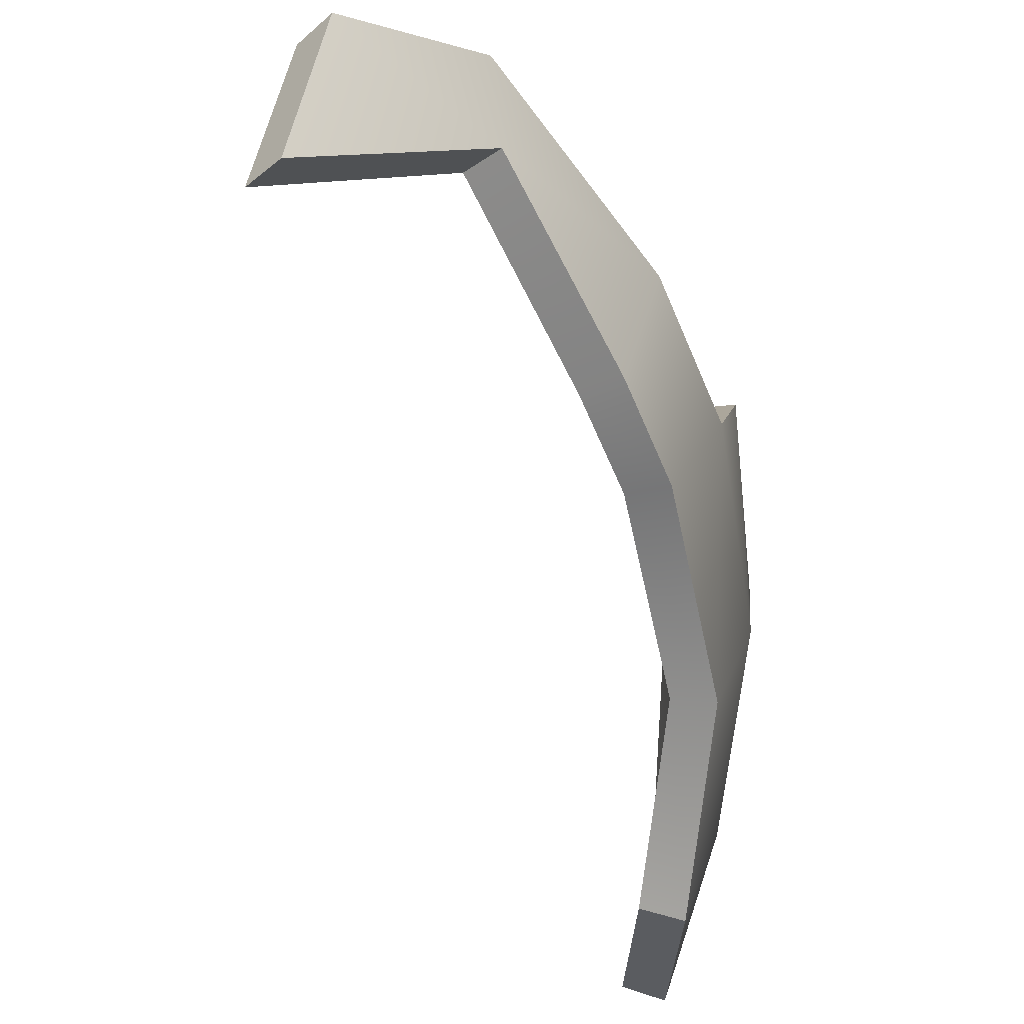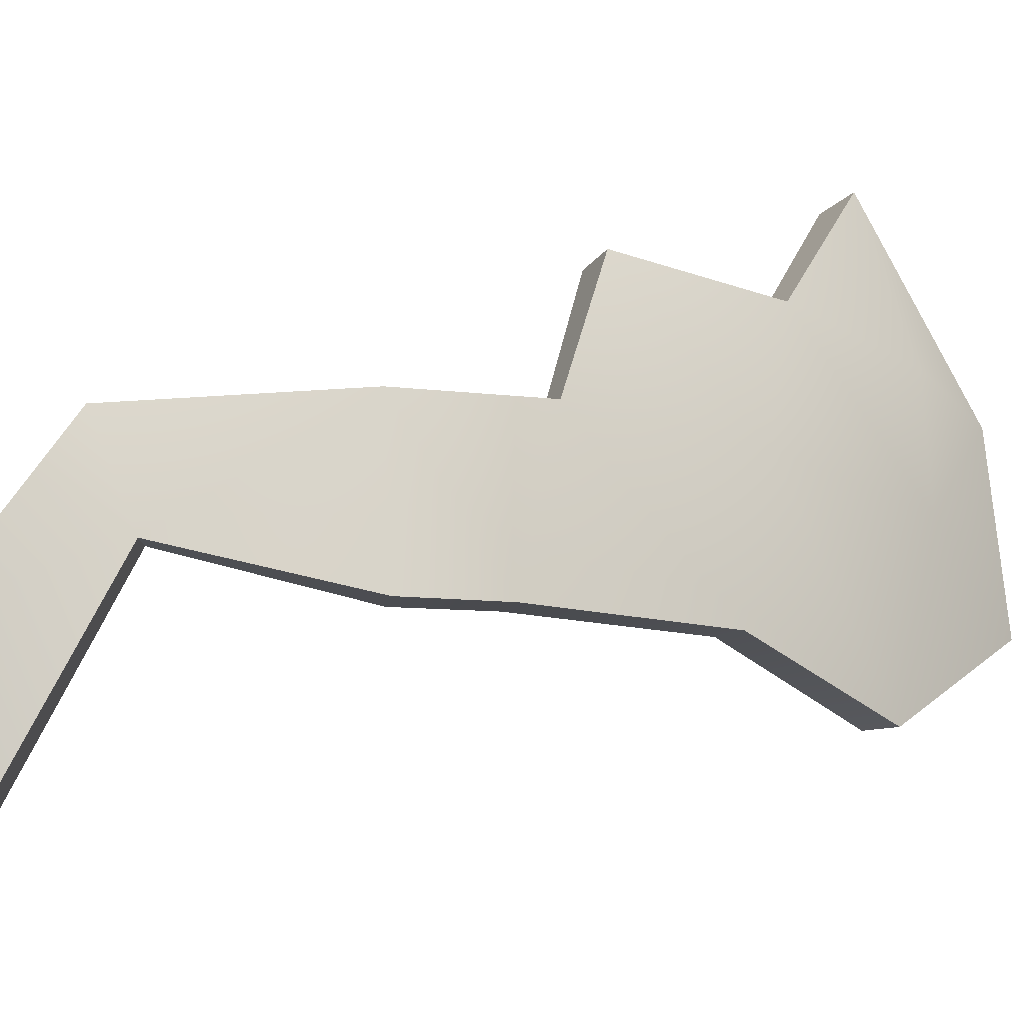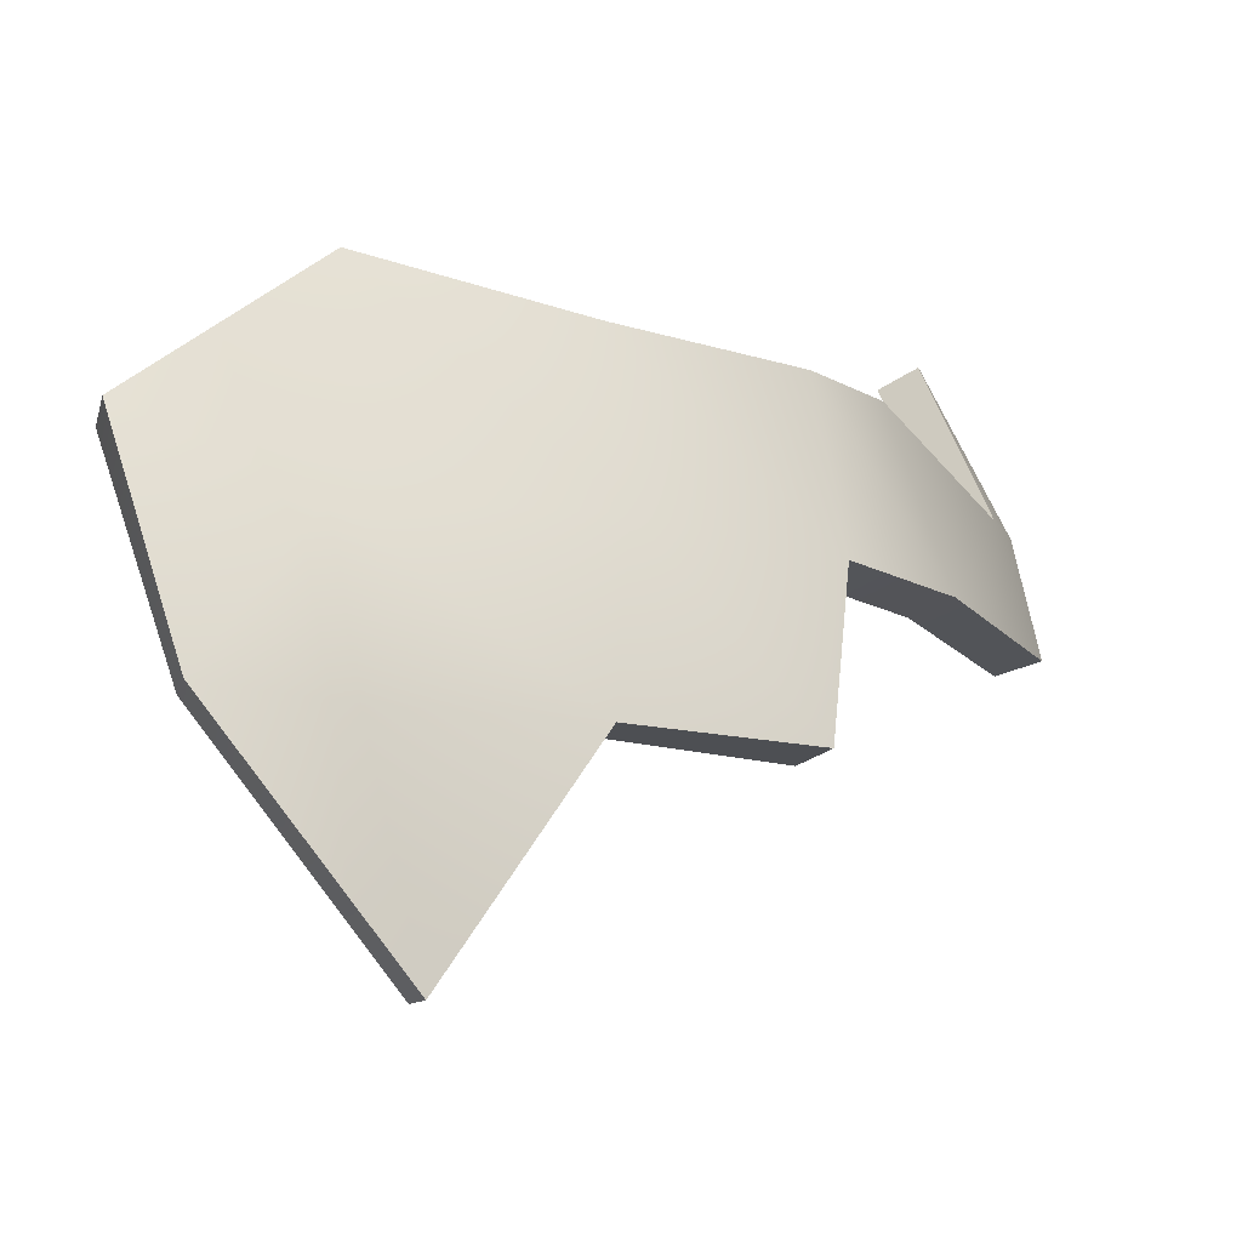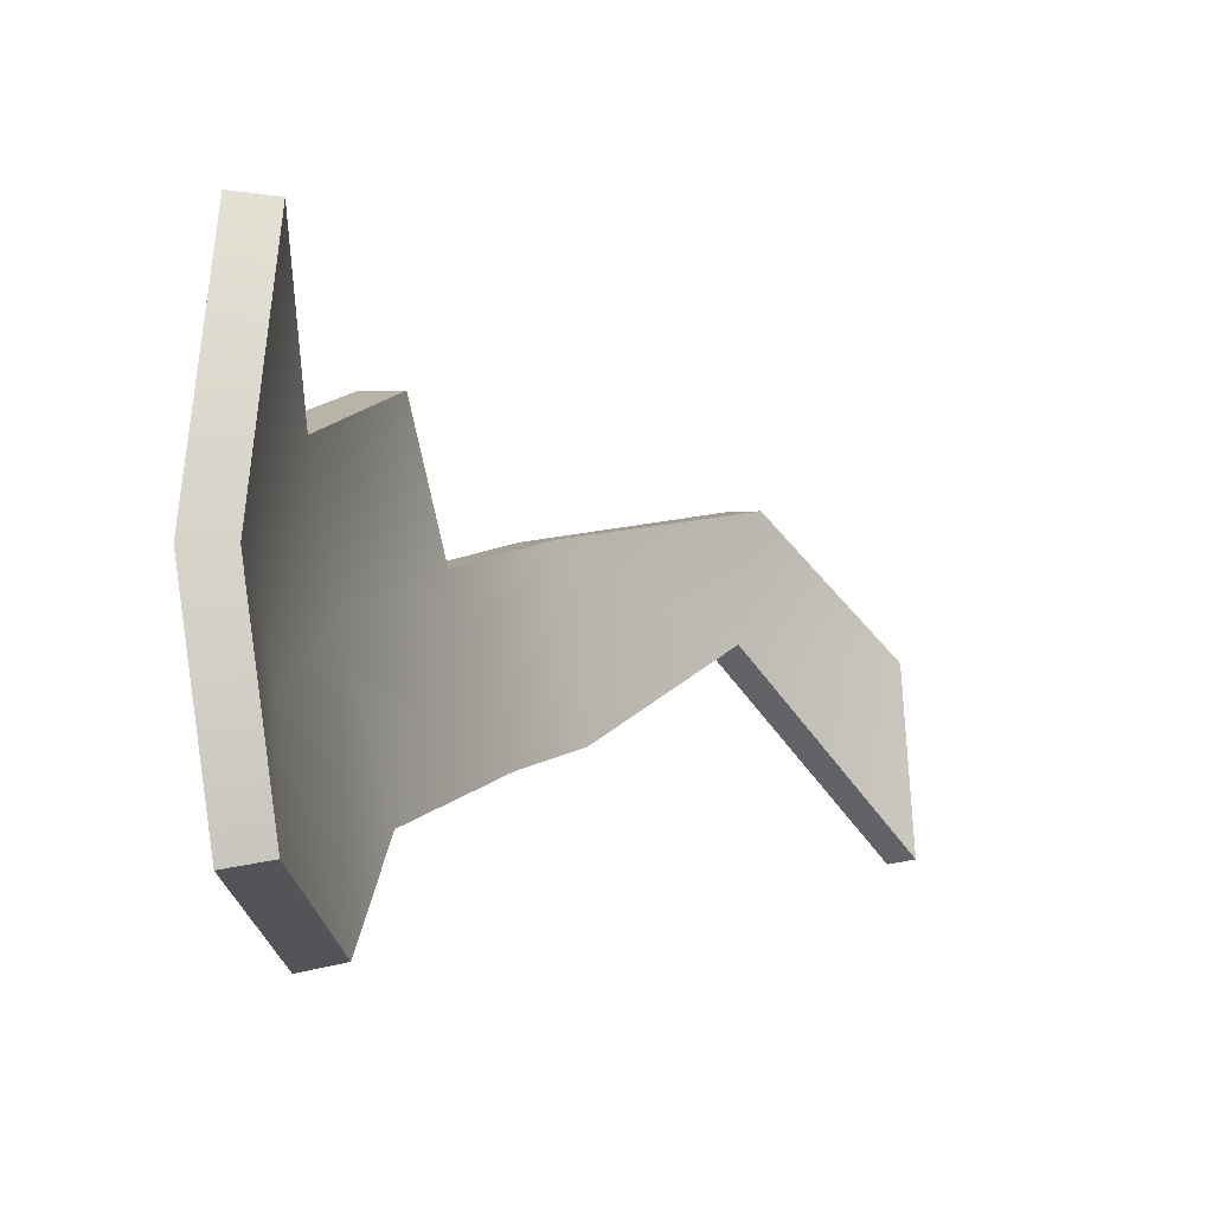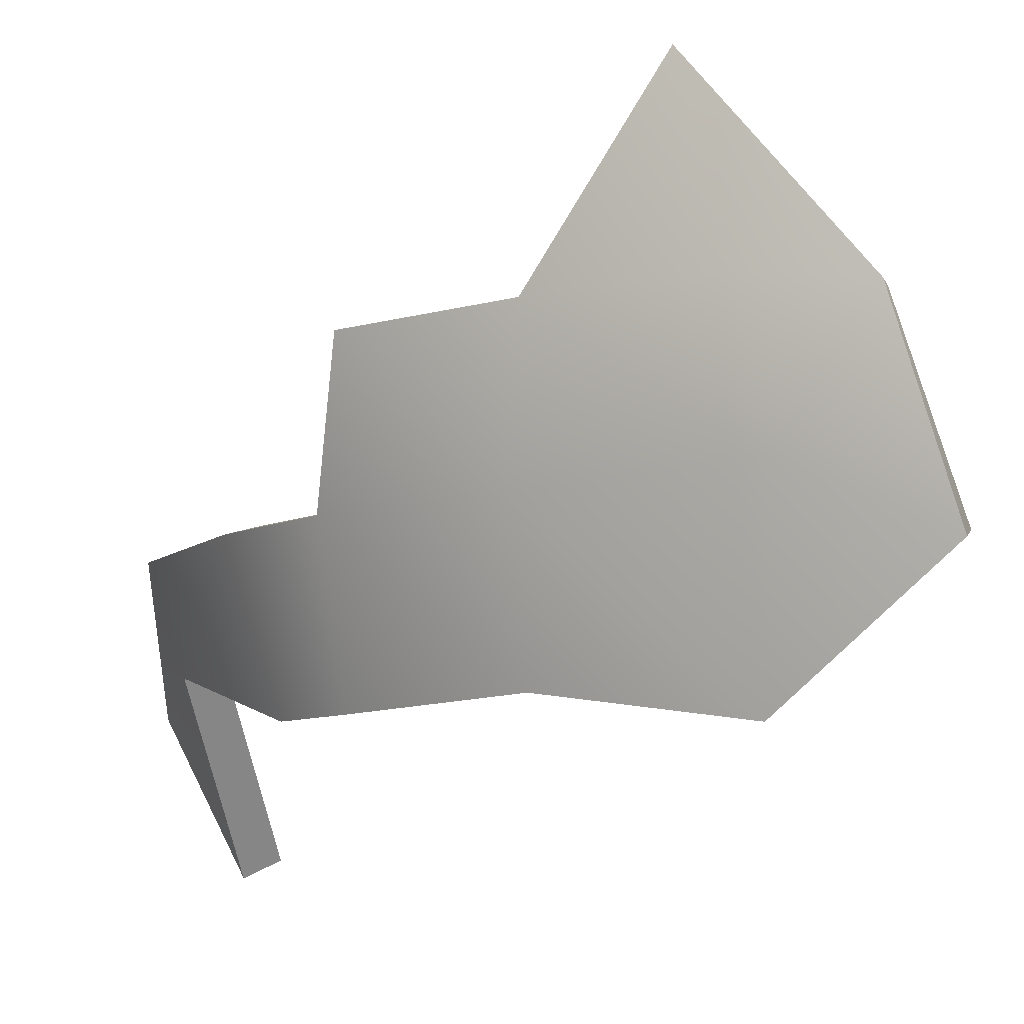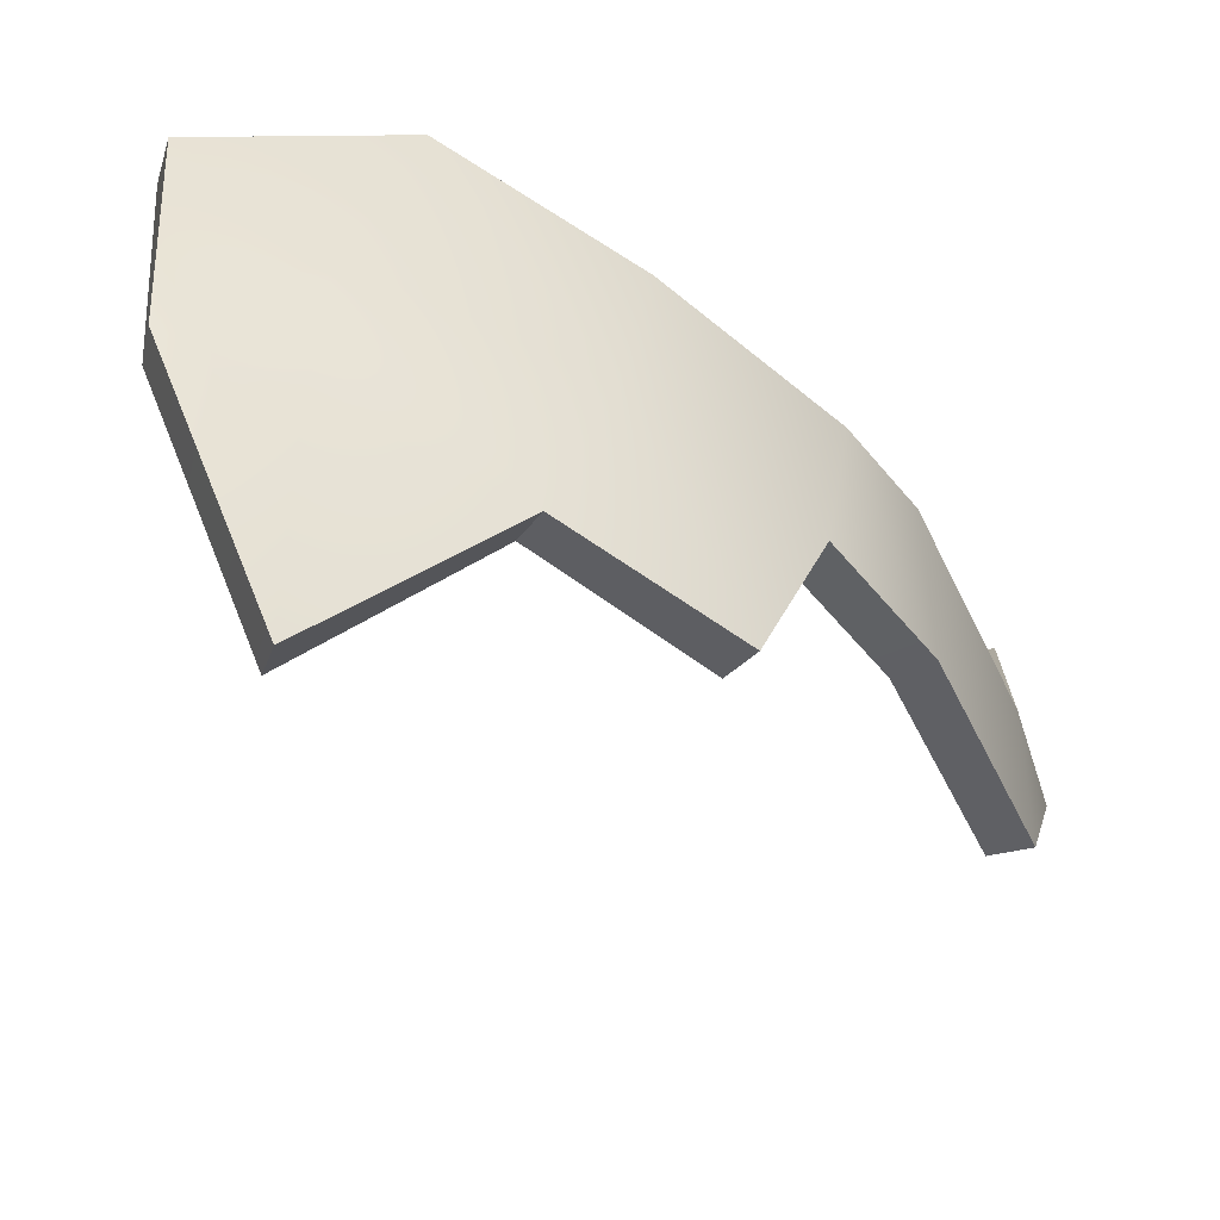
<metadata>
{"format":"obj","ext":"obj","renderer":"f3d","projection":"perspective","resolution":1024,"background":"white","views":[{"elev":-69.2,"azim":60.1,"up":"+Z"},{"elev":-30.7,"azim":113.6,"up":"+Z"},{"elev":72.3,"azim":0.1,"up":"+Y"},{"elev":17.1,"azim":-107.1,"up":"+Z"},{"elev":-3.4,"azim":179.5,"up":"+Z"},{"elev":47.9,"azim":15.8,"up":"+Y"}]}
</metadata>
<code>
g shard85
v -0.005051 0.09896 -0.07568
v 0.06841 0.03237 -0.0852
v 0.07921 0.0554 -0.004697
v 0.003155 0.1171 0.0003136
v 0.07138 0.07363 0.06811
v -0.09287 0.1362 -0.08621
v -0.001362 0.1264 0.07412
v -0.09205 0.1592 0.01074
v -0.1625 0.1723 -0.01894
v -0.1325 0.1756 0.07446
v -0.07956 0.1619 0.07878
v -0.05891 0.144 0.167
v 0.1653 -0.1702 -0.09101
v 0.1485 -0.08972 -0.07076
v 0.1276 -0.164 -0.167
v 0.1674 -0.1059 -0.01729
v 0.122 -0.001037 -0.009605
v 0.09803 -0.006957 -0.0888
v 0.06841 0.03237 -0.0852
v 0.07921 0.0554 -0.004697
v -0.01528 0.08289 -0.07025
v 0.06547 0.04169 -0.0007245
v 0.05462 0.01917 -0.07951
v -0.006906 0.1001 0.003669
v 0.05935 0.05778 0.07002
v -0.09957 0.118 -0.08146
v -0.01135 0.1092 0.07394
v -0.09834 0.1404 0.01378
v -0.1674 0.1533 -0.01561
v -0.1371 0.1563 0.07415
v -0.08611 0.143 0.07852
v -0.06543 0.1254 0.1647
v 0.1472 -0.1756 -0.08443
v 0.1102 -0.1697 -0.1588
v 0.1314 -0.09707 -0.06377
v 0.1491 -0.1125 -0.01289
v 0.1055 -0.011 -0.004953
v 0.08203 -0.01742 -0.08314
v 0.05462 0.01917 -0.07951
v 0.06547 0.04169 -0.0007245
v -0.06543 0.1254 0.1647
v -0.05891 0.144 0.167
v -0.001362 0.1264 0.07412
v -0.01135 0.1092 0.07394
v -0.1371 0.1563 0.07415
v -0.05891 0.144 0.167
v -0.06543 0.1254 0.1647
v -0.1325 0.1756 0.07446
v -0.1674 0.1533 -0.01561
v -0.1625 0.1723 -0.01894
v -0.09957 0.118 -0.08146
v -0.09287 0.1362 -0.08621
v -0.1625 0.1723 -0.01894
v -0.1674 0.1533 -0.01561
v -0.01135 0.1092 0.07394
v -0.001362 0.1264 0.07412
v 0.07138 0.07363 0.06811
v 0.05935 0.05778 0.07002
v 0.05935 0.05778 0.07002
v 0.07138 0.07363 0.06811
v 0.07921 0.0554 -0.004697
v 0.06547 0.04169 -0.0007245
v 0.05462 0.01917 -0.07951
v 0.06841 0.03237 -0.0852
v -0.005051 0.09896 -0.07568
v -0.01528 0.08289 -0.07025
v -0.09287 0.1362 -0.08621
v -0.09957 0.118 -0.08146
v 0.1491 -0.1125 -0.01289
v 0.1674 -0.1059 -0.01729
v 0.1653 -0.1702 -0.09101
v 0.1472 -0.1756 -0.08443
v 0.1472 -0.1756 -0.08443
v 0.1653 -0.1702 -0.09101
v 0.1276 -0.164 -0.167
v 0.1102 -0.1697 -0.1588
v 0.1102 -0.1697 -0.1588
v 0.1276 -0.164 -0.167
v 0.1485 -0.08972 -0.07076
v 0.1314 -0.09707 -0.06377
v 0.1055 -0.011 -0.004953
v 0.1674 -0.1059 -0.01729
v 0.1491 -0.1125 -0.01289
v 0.122 -0.001037 -0.009605
v 0.06547 0.04169 -0.0007245
v 0.07921 0.0554 -0.004697
v 0.1314 -0.09707 -0.06377
v 0.1485 -0.08972 -0.07076
v 0.09803 -0.006957 -0.0888
v 0.08203 -0.01742 -0.08314
v 0.06841 0.03237 -0.0852
v 0.05462 0.01917 -0.07951
g shard85_0
f 3 2 1
f 3 1 4
f 5 3 4
f 4 1 6
f 5 4 7
f 4 6 8
f 7 4 8
f 6 9 8
f 8 9 10
f 7 8 11
f 8 10 11
f 7 11 12
f 12 11 10
f 15 14 13
f 13 14 16
f 14 17 16
f 14 18 17
f 19 17 18
f 19 20 17
f 23 22 21
f 21 22 24
f 22 25 24
f 21 24 26
f 24 25 27
f 26 24 28
f 24 27 28
f 29 26 28
f 29 28 30
f 28 27 31
f 30 28 31
f 31 27 32
f 31 32 30
f 35 34 33
f 35 33 36
f 37 35 36
f 38 35 37
f 37 39 38
f 40 39 37
f 43 42 41
f 44 43 41
f 47 46 45
f 46 48 45
f 45 48 49
f 48 50 49
f 53 52 51
f 54 53 51
f 57 56 55
f 58 57 55
f 61 60 59
f 62 61 59
f 65 64 63
f 66 65 63
f 67 65 66
f 68 67 66
f 71 70 69
f 72 71 69
f 75 74 73
f 76 75 73
f 79 78 77
f 80 79 77
f 83 82 81
f 82 84 81
f 81 84 85
f 84 86 85
f 89 88 87
f 90 89 87
f 91 89 90
f 92 91 90

</code>
